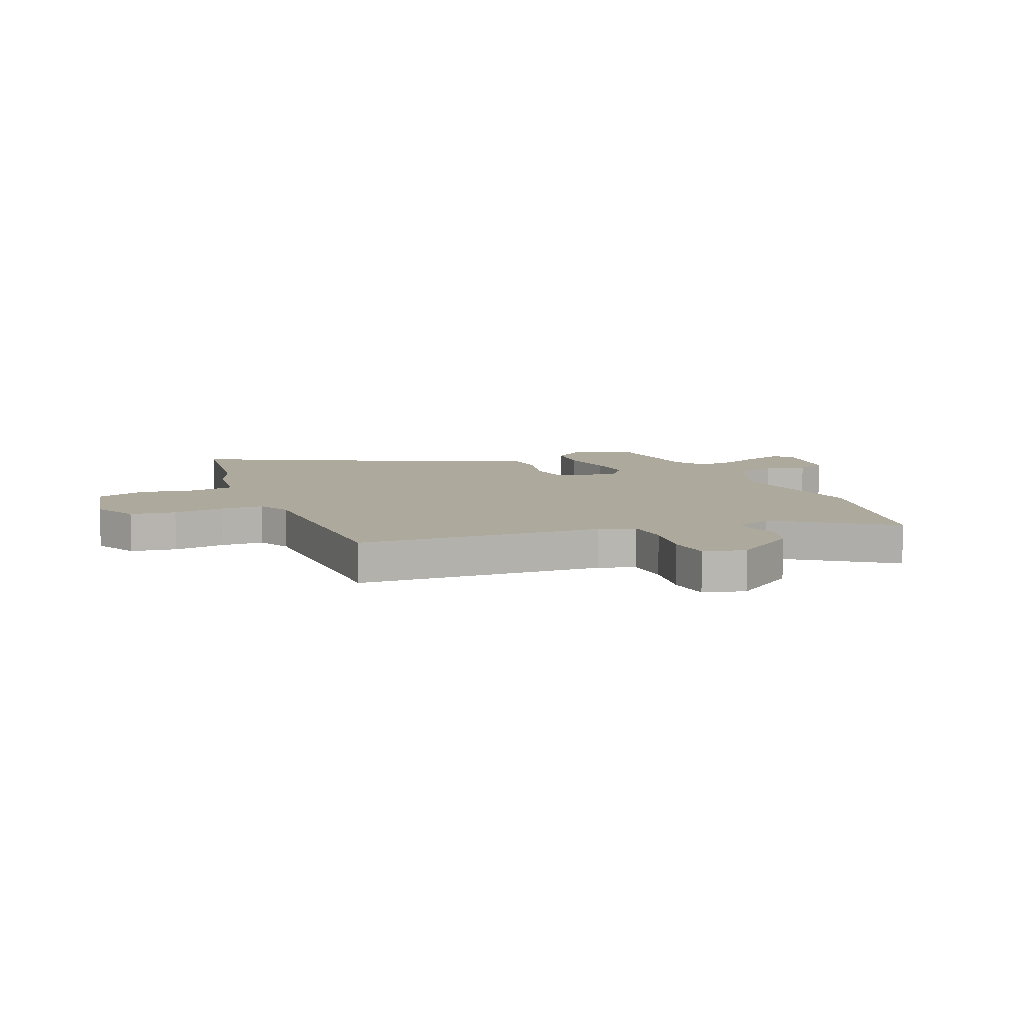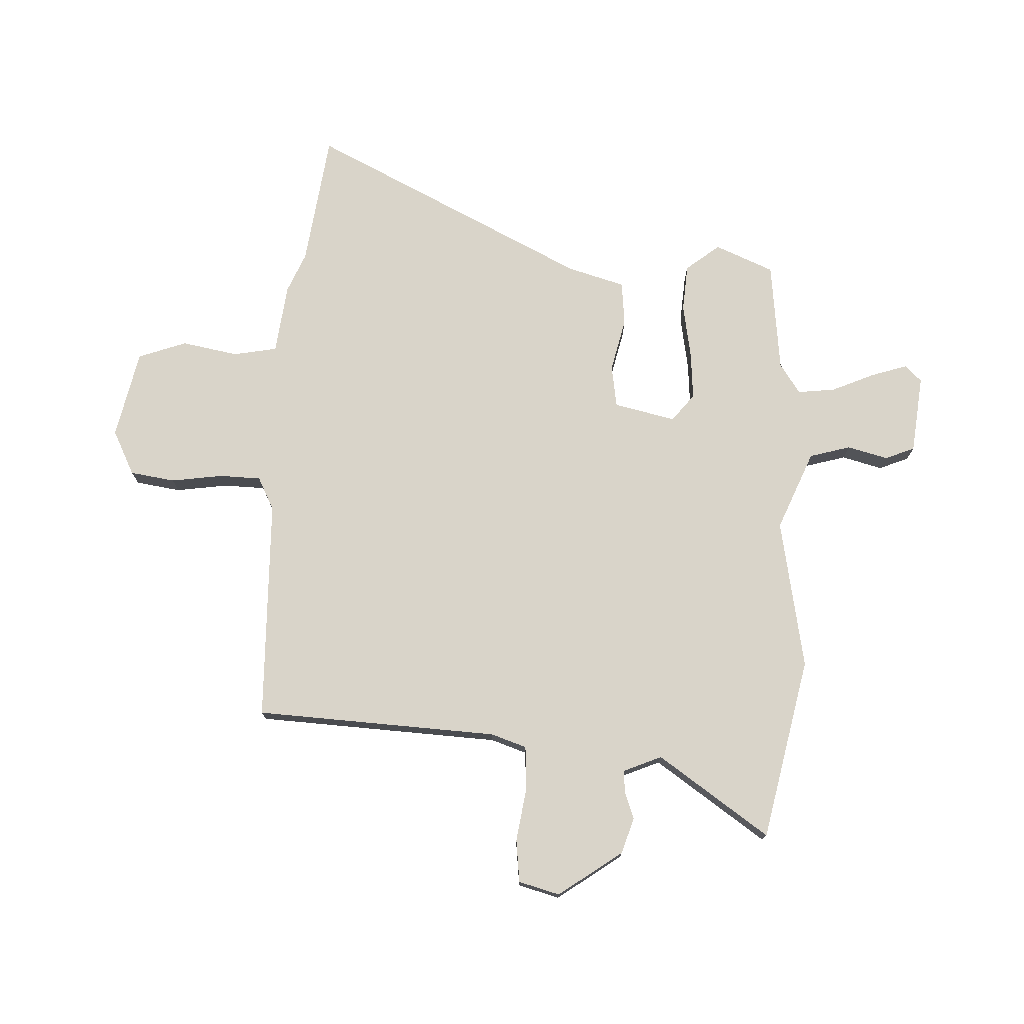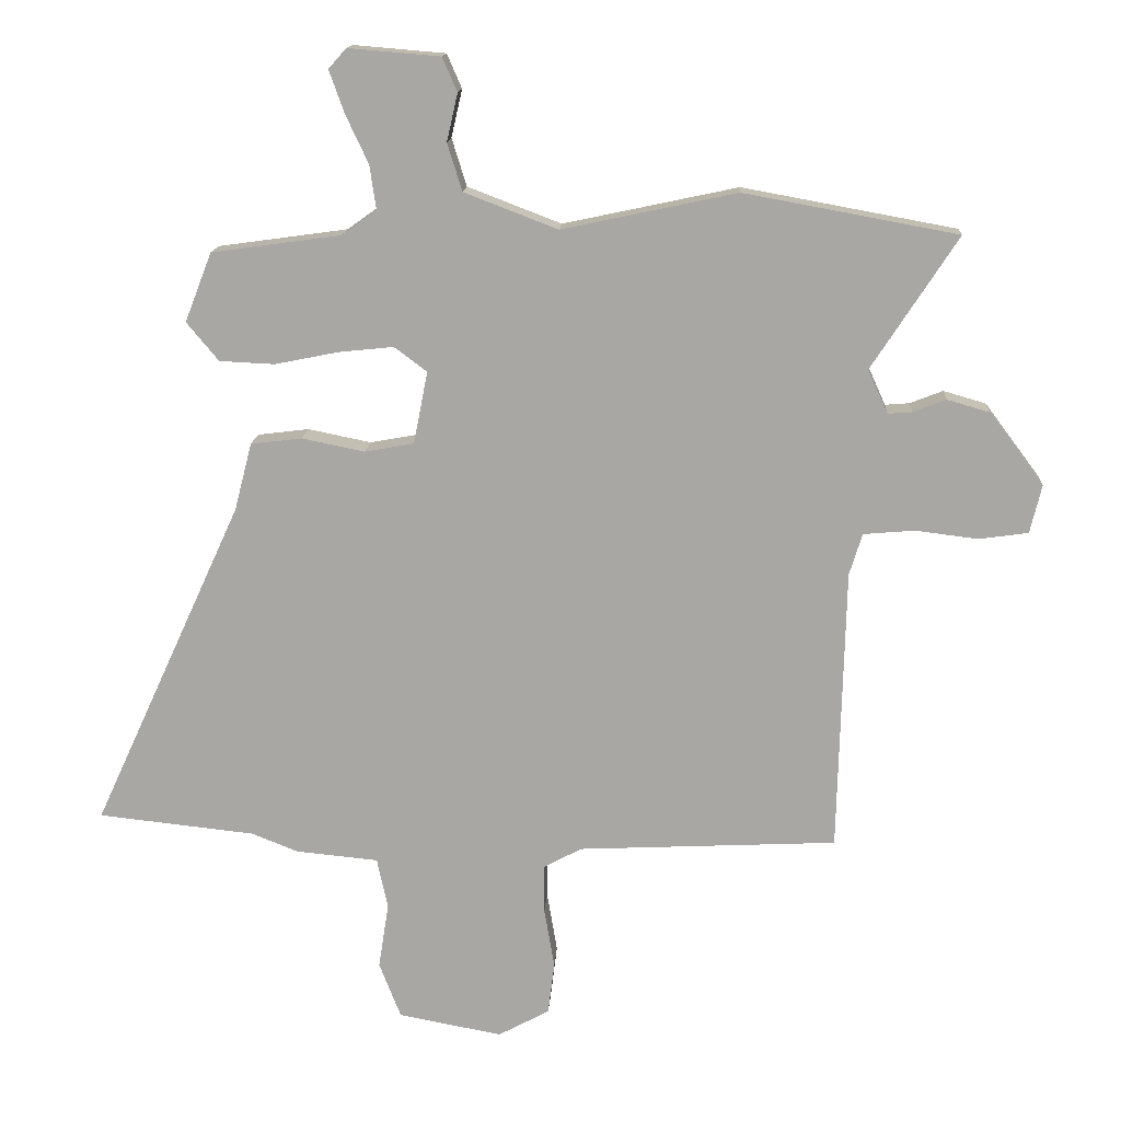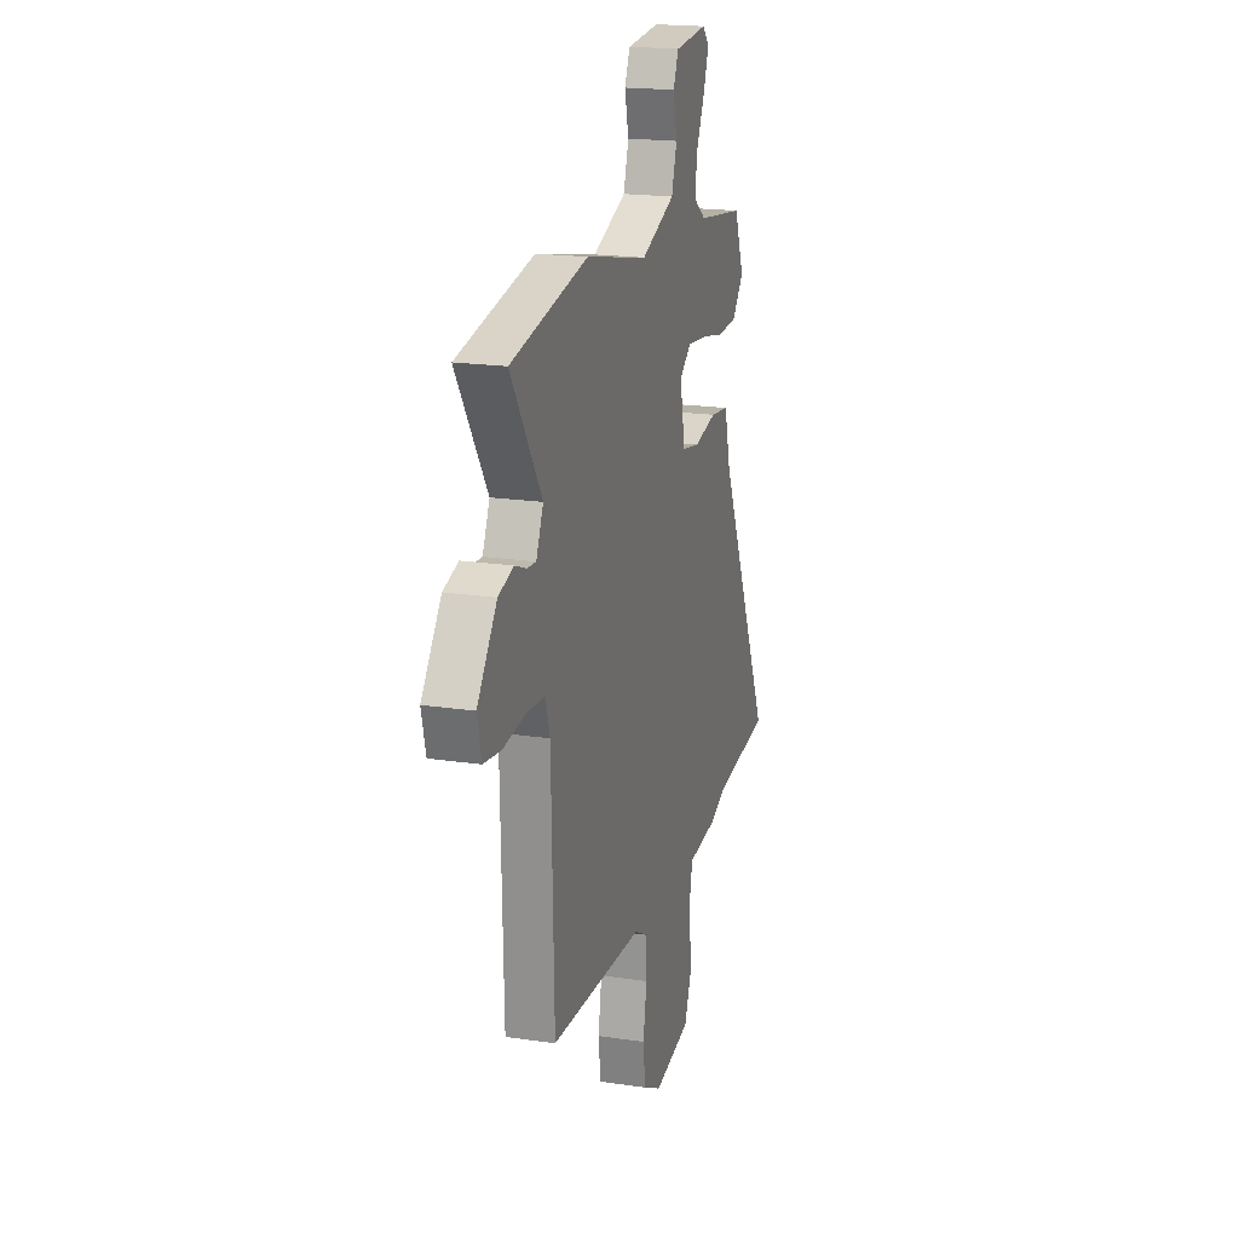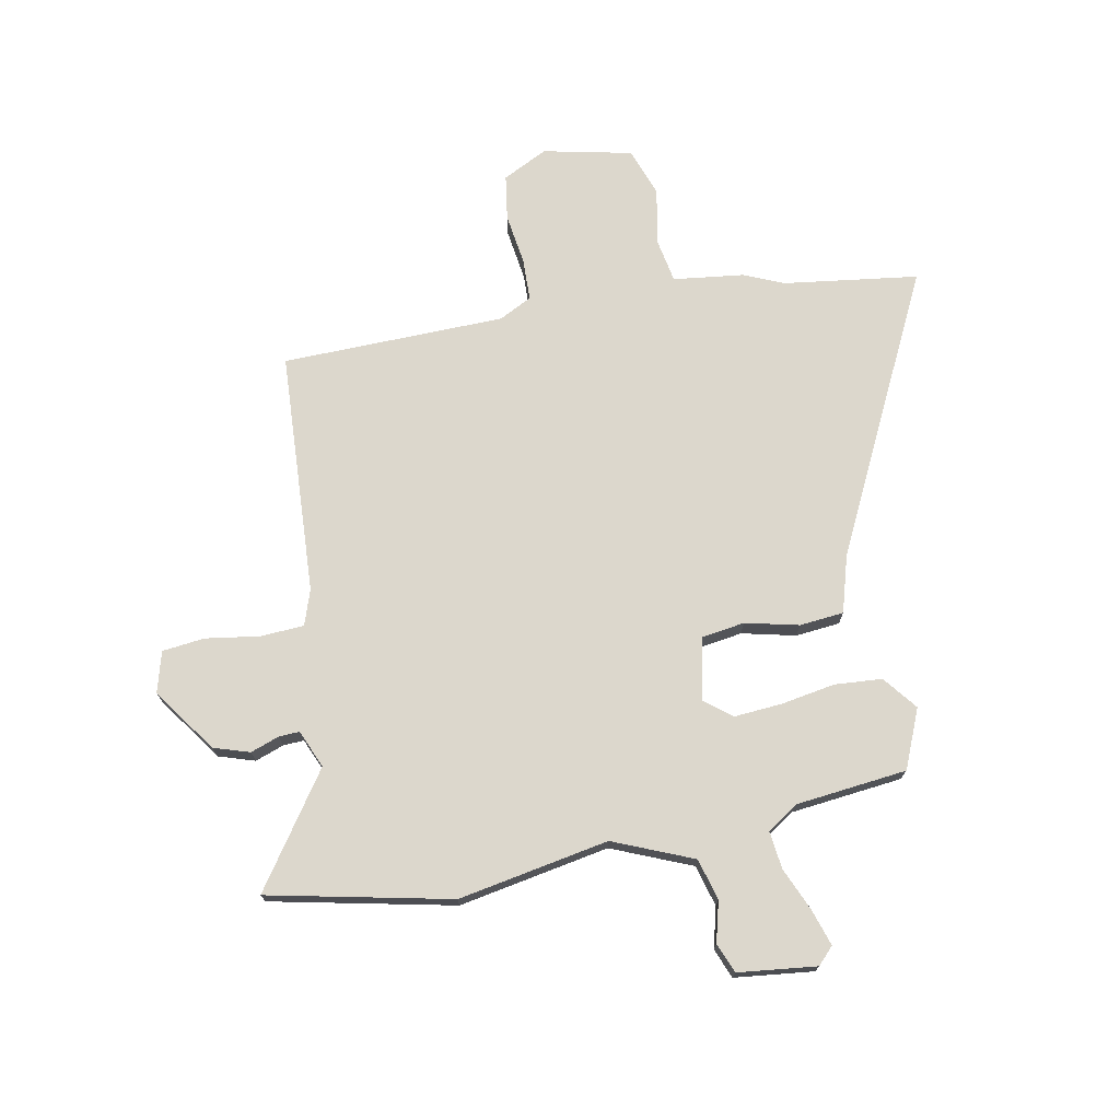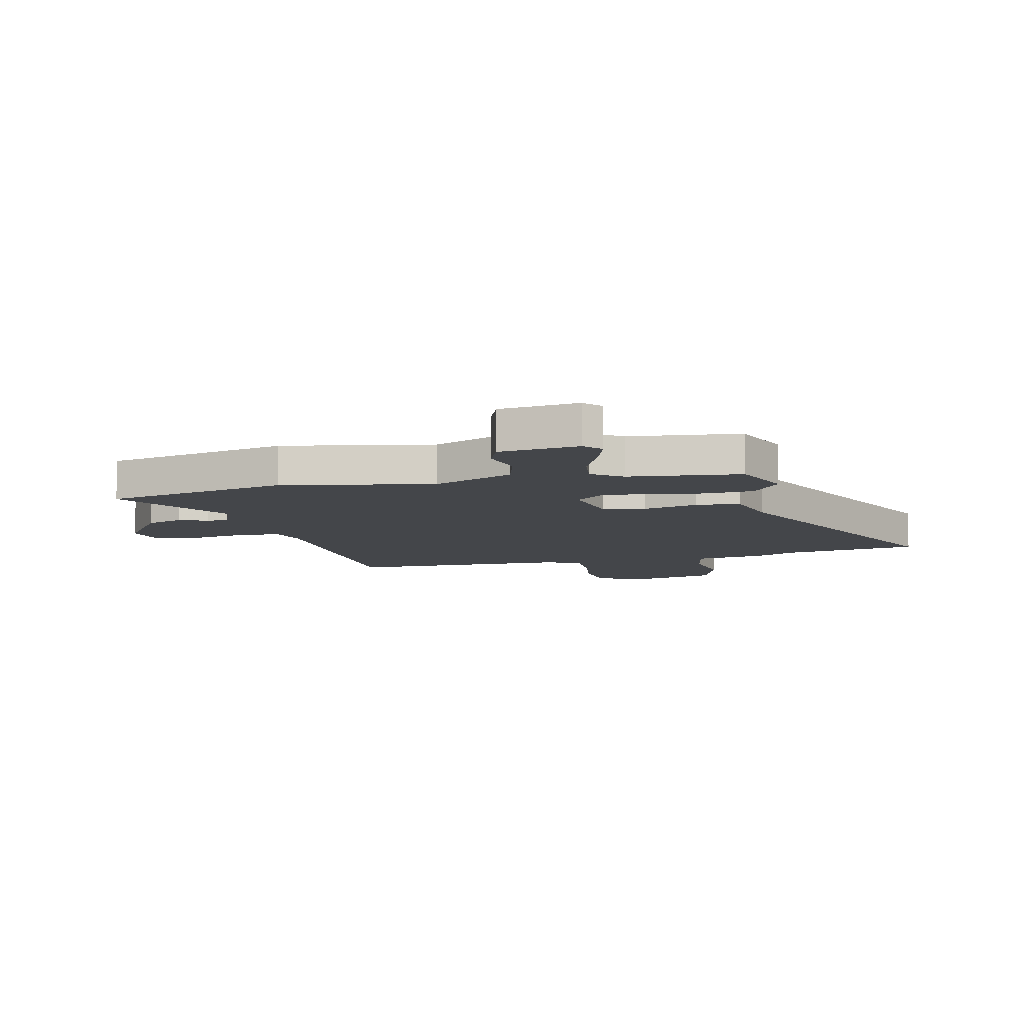
<metadata>
{"format":"obj","ext":"obj","renderer":"f3d","projection":"perspective","resolution":1024,"background":"white","views":[{"elev":8.8,"azim":-110.8,"up":"+Y"},{"elev":74.9,"azim":-86.0,"up":"+Y"},{"elev":14.6,"azim":-176.5,"up":"+Z"},{"elev":19.3,"azim":-74.2,"up":"+Z"},{"elev":72.8,"azim":-9.2,"up":"+Y"},{"elev":-9.4,"azim":14.4,"up":"+Y"}]}
</metadata>
<code>
v -0.492 0.07 -0.5
v -0.503 0.07 -0.058
v -0.523 0.07 0.007
v -0.602 0.07 0.014
v -0.7 0.07 0.002
v -0.777 0.07 0.013
v -0.795 0.07 0.088
v -0.71 0.07 0.201
v -0.644 0.07 0.22
v -0.593 0.07 0.2
v -0.555 0.07 0.197
v -0.524 0.07 0.265
v -0.658 0.07 0.471
v -0.325 0.07 0.532
v -0.053 0.07 0.474
v 0.093 0.07 0.53
v 0.116 0.07 0.604
v 0.099 0.07 0.678
v 0.122 0.07 0.731
v 0.265 0.07 0.743
v 0.293 0.07 0.712
v 0.27 0.07 0.647
v 0.234 0.07 0.57
v 0.224 0.07 0.502
v 0.278 0.07 0.463
v 0.48 0.07 0.435
v 0.522 0.07 0.327
v 0.472 0.07 0.267
v 0.386 0.07 0.263
v 0.287 0.07 0.283
v 0.201 0.07 0.292
v 0.15 0.07 0.254
v 0.172 0.07 0.141
v 0.249 0.07 0.127
v 0.347 0.07 0.147
v 0.427 0.07 0.137
v 0.454 0.07 0.032
v 0.689 0.07 -0.48
v 0.444 0.07 -0.506
v 0.37 0.07 -0.535
v 0.242 0.07 -0.547
v 0.225 0.07 -0.626
v 0.241 0.07 -0.729
v 0.207 0.07 -0.816
v 0.045 0.07 -0.846
v -0.035 0.07 -0.803
v -0.045 0.07 -0.721
v -0.029 0.07 -0.628
v -0.029 0.07 -0.552
v -0.088 0.07 -0.52
v -0.492 0 -0.5
v -0.503 0 -0.058
v -0.523 0 0.007
v -0.602 0 0.014
v -0.7 0 0.002
v -0.777 0 0.013
v -0.795 0 0.088
v -0.71 0 0.201
v -0.644 0 0.22
v -0.593 0 0.2
v -0.555 0 0.197
v -0.524 0 0.265
v -0.658 0 0.471
v -0.325 0 0.532
v -0.053 0 0.474
v 0.093 0 0.53
v 0.116 0 0.604
v 0.099 0 0.678
v 0.122 0 0.731
v 0.265 0 0.743
v 0.293 0 0.712
v 0.27 0 0.647
v 0.234 0 0.57
v 0.224 0 0.502
v 0.278 0 0.463
v 0.48 0 0.435
v 0.522 0 0.327
v 0.472 0 0.267
v 0.386 0 0.263
v 0.287 0 0.283
v 0.201 0 0.292
v 0.15 0 0.254
v 0.172 0 0.141
v 0.249 0 0.127
v 0.347 0 0.147
v 0.427 0 0.137
v 0.454 0 0.032
v 0.689 0 -0.48
v 0.444 0 -0.506
v 0.37 0 -0.535
v 0.242 0 -0.547
v 0.225 0 -0.626
v 0.241 0 -0.729
v 0.207 0 -0.816
v 0.045 0 -0.846
v -0.035 0 -0.803
v -0.045 0 -0.721
v -0.029 0 -0.628
v -0.029 0 -0.552
v -0.088 0 -0.52
f 45 46 47 48
f 45 48 49
f 42 43 44 45
f 41 42 45 49
f 39 40 41 49
f 37 38 39 49
f 34 35 36 37
f 33 34 37 49
f 32 33 49 50
f 27 28 29 30
f 25 26 27 30
f 24 25 30 31
f 20 21 22 23
f 18 19 20 23
f 17 18 23 24
f 16 17 24 31
f 12 13 14 15
f 11 12 15 16
f 7 8 9 10
f 7 10 11
f 4 5 6 7
f 3 4 7 11
f 2 3 11 16
f 32 50 1 2
f 2 16 31 32
f 98 97 96 95
f 99 98 95
f 95 94 93 92
f 99 95 92 91
f 99 91 90 89
f 99 89 88 87
f 87 86 85 84
f 99 87 84 83
f 100 99 83 82
f 80 79 78 77
f 80 77 76 75
f 81 80 75 74
f 73 72 71 70
f 73 70 69 68
f 74 73 68 67
f 81 74 67 66
f 65 64 63 62
f 66 65 62 61
f 60 59 58 57
f 61 60 57
f 57 56 55 54
f 61 57 54 53
f 66 61 53 52
f 52 51 100 82
f 82 81 66 52
f 1 51 52 2
f 2 52 53 3
f 3 53 54 4
f 4 54 55 5
f 5 55 56 6
f 6 56 57 7
f 7 57 58 8
f 8 58 59 9
f 9 59 60 10
f 10 60 61 11
f 11 61 62 12
f 12 62 63 13
f 13 63 64 14
f 14 64 65 15
f 15 65 66 16
f 16 66 67 17
f 17 67 68 18
f 18 68 69 19
f 19 69 70 20
f 20 70 71 21
f 21 71 72 22
f 22 72 73 23
f 23 73 74 24
f 24 74 75 25
f 25 75 76 26
f 26 76 77 27
f 27 77 78 28
f 28 78 79 29
f 29 79 80 30
f 30 80 81 31
f 31 81 82 32
f 32 82 83 33
f 33 83 84 34
f 34 84 85 35
f 35 85 86 36
f 36 86 87 37
f 37 87 88 38
f 38 88 89 39
f 39 89 90 40
f 40 90 91 41
f 41 91 92 42
f 42 92 93 43
f 43 93 94 44
f 44 94 95 45
f 45 95 96 46
f 46 96 97 47
f 47 97 98 48
f 48 98 99 49
f 49 99 100 50
f 50 100 51 1

</code>
